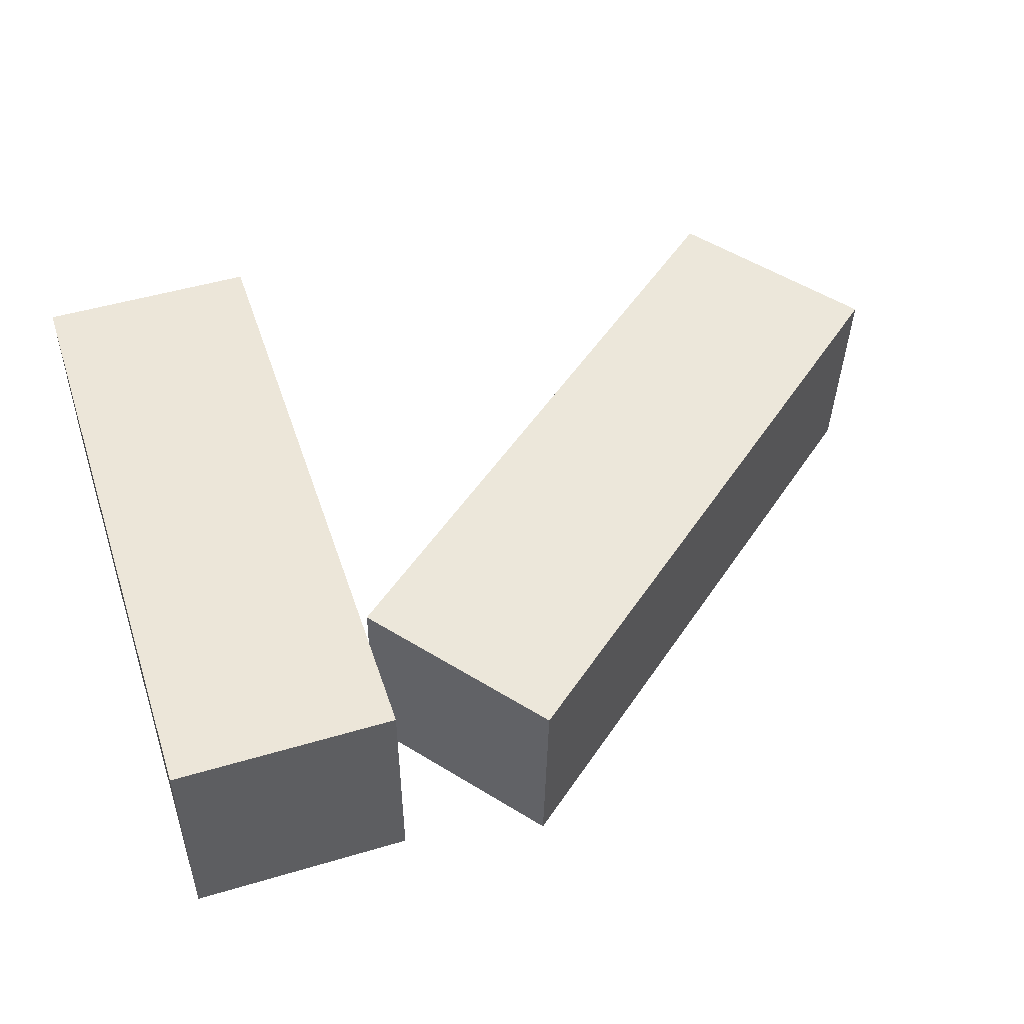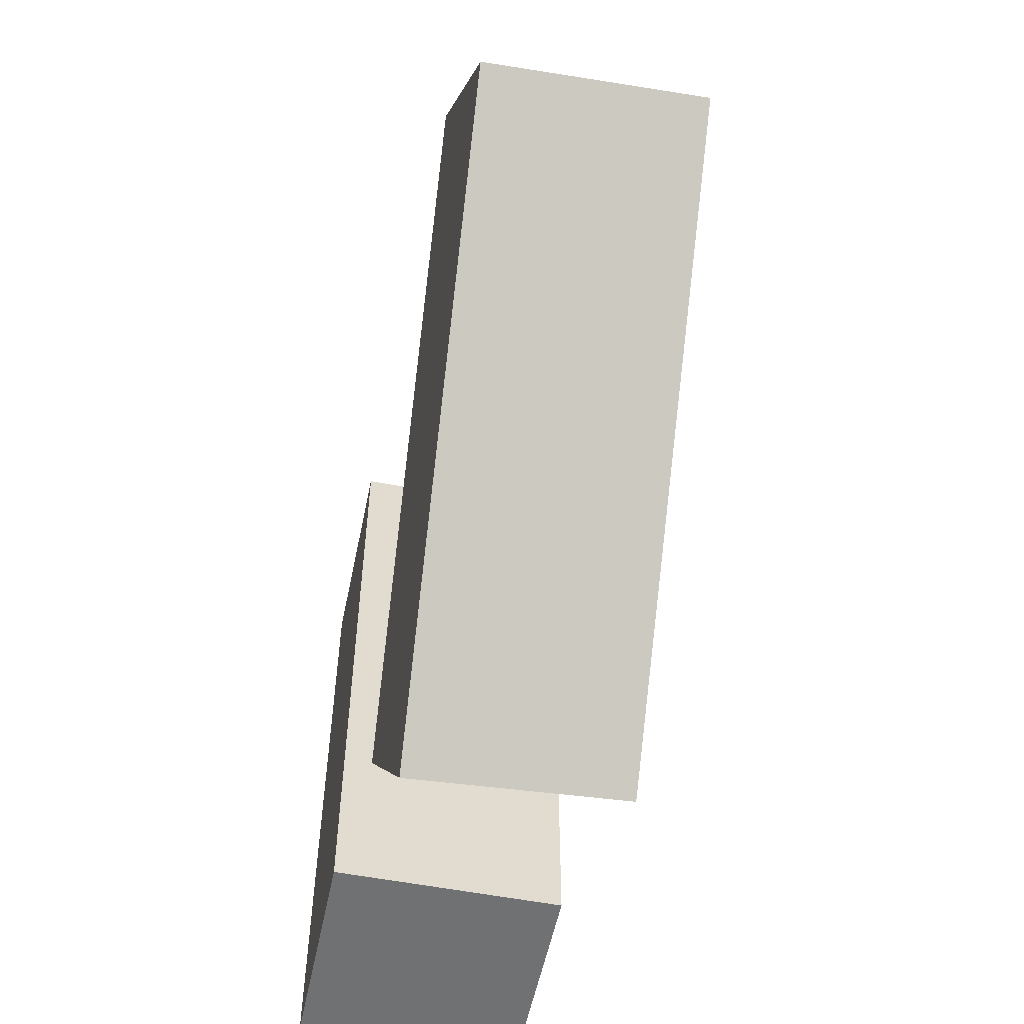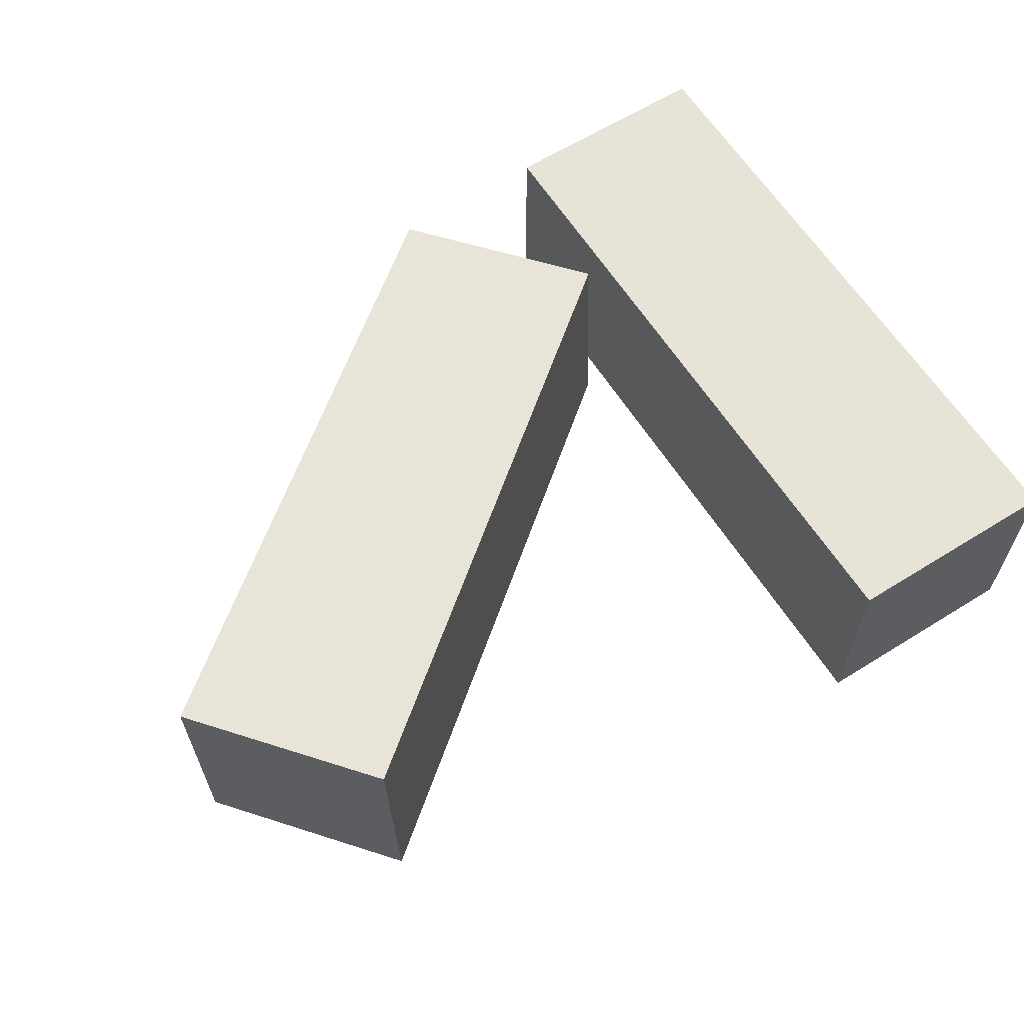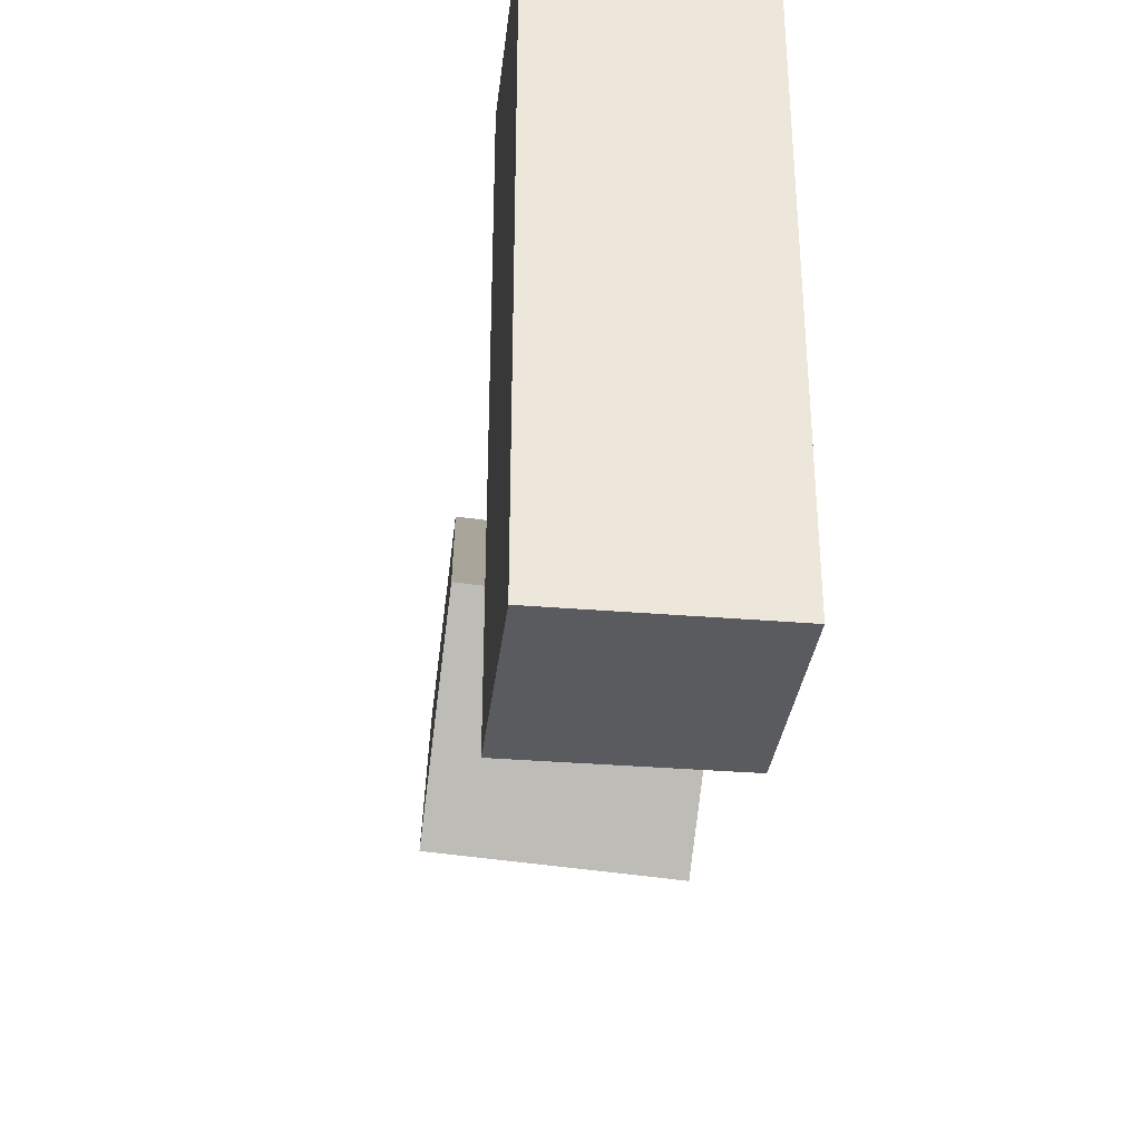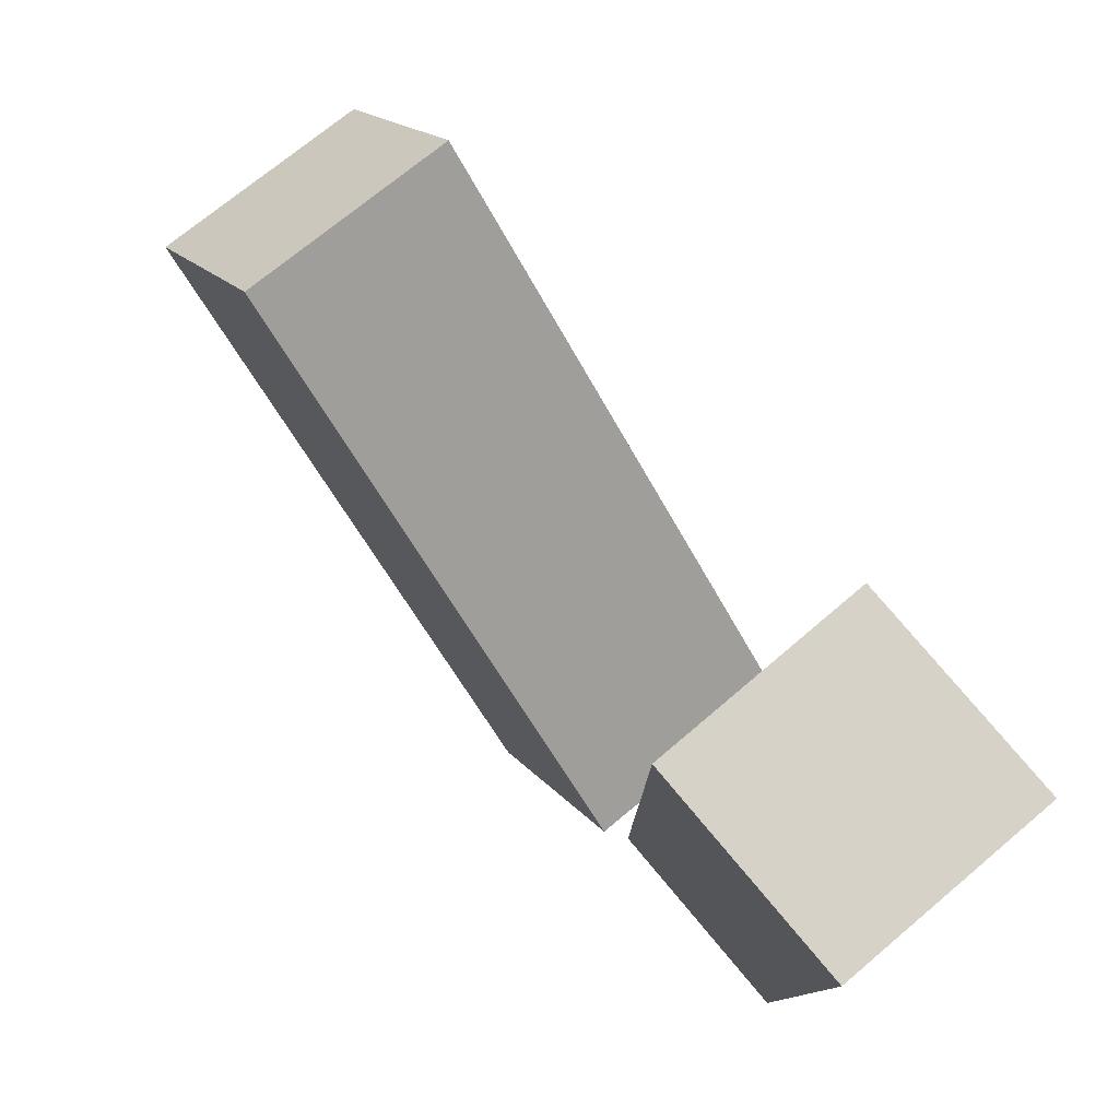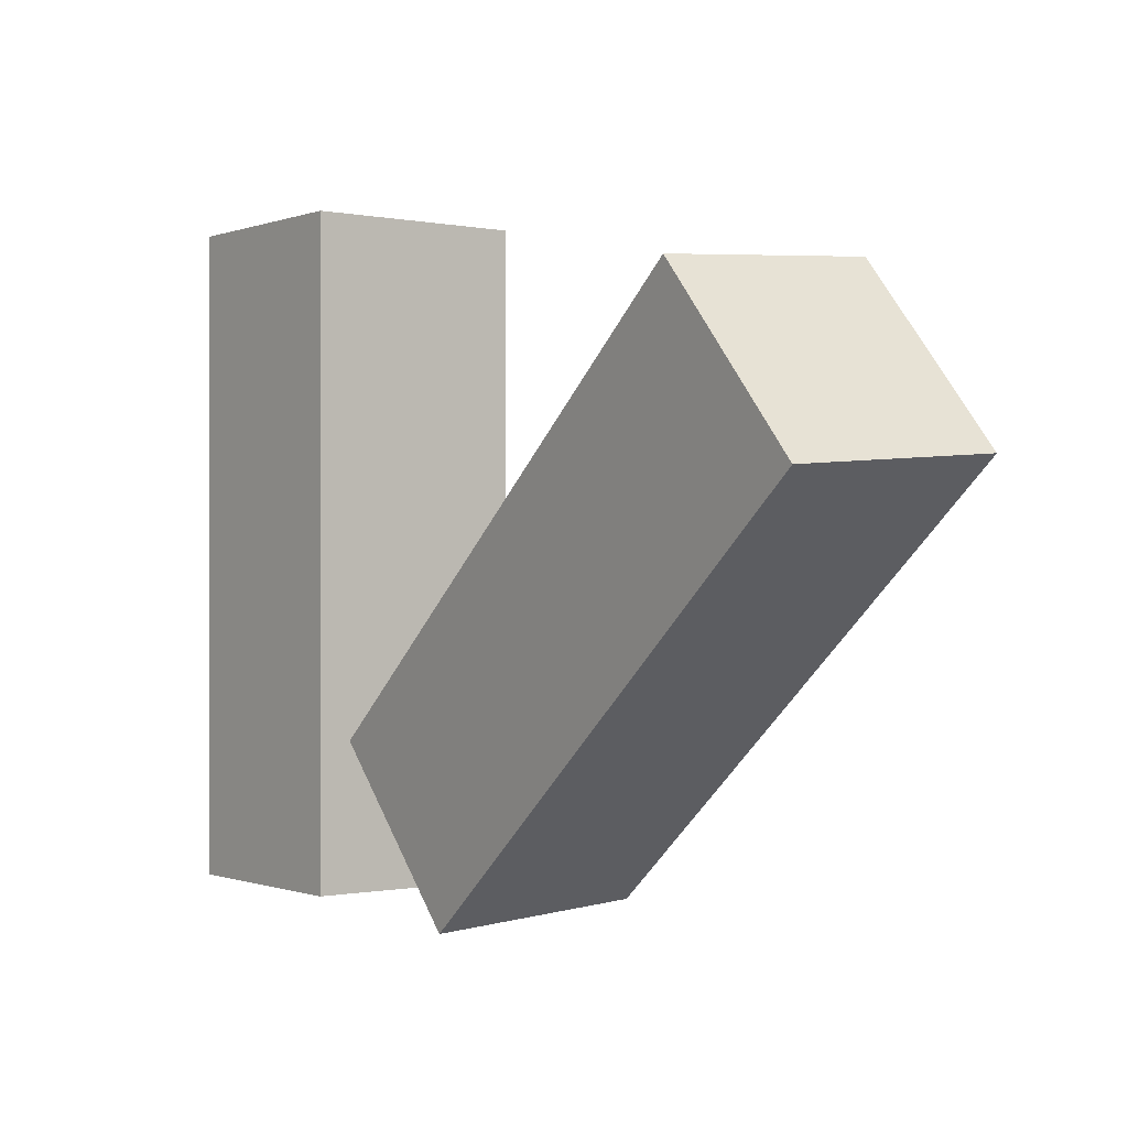
<metadata>
{"format":"obj","ext":"obj","renderer":"f3d","projection":"perspective","resolution":1024,"background":"white","views":[{"elev":49.2,"azim":-18.2,"up":"+Z"},{"elev":-55.2,"azim":78.4,"up":"+Y"},{"elev":62.3,"azim":147.7,"up":"+Z"},{"elev":-32.9,"azim":-96.6,"up":"+Y"},{"elev":78.4,"azim":-130.1,"up":"+Y"},{"elev":-0.4,"azim":52.9,"up":"+Y"}]}
</metadata>
<code>
g Arms_Mesh
v -0.25 -0.625 -0.125
v 2.861e-07 0.125 -0.125
v -0.25 0.125 -0.125
v 2.861e-07 -0.625 -0.125
v -0.25 -0.625 0.125
v 2.861e-07 0.125 0.125
v 2.861e-07 -0.625 0.125
v -0.25 0.125 0.125
v -0.25 -0.625 -0.125
v 2.861e-07 -0.625 0.125
v 2.861e-07 -0.625 -0.125
v -0.25 -0.625 0.125
v 2.861e-07 -0.625 -0.125
v 2.861e-07 0.125 0.125
v 2.861e-07 0.125 -0.125
v 2.861e-07 -0.625 0.125
v 2.861e-07 0.125 -0.125
v -0.25 0.125 0.125
v -0.25 0.125 -0.125
v 2.861e-07 0.125 0.125
v -0.25 0.125 -0.125
v -0.25 -0.625 0.125
v -0.25 -0.625 -0.125
v -0.25 0.125 0.125
v 0.1688 -0.6502 0.08217
v 0.5965 0.01292 0.1307
v 0.7532 -0.1815 0.1182
v 0.01212 -0.4558 0.09467
v 0.1703 -0.6329 -0.1672
v 0.5981 0.03019 -0.1187
v 0.01365 -0.4385 -0.1547
v 0.7547 -0.1642 -0.1312
v 0.1688 -0.6502 0.08217
v 0.01365 -0.4385 -0.1547
v 0.01212 -0.4558 0.09467
v 0.1703 -0.6329 -0.1672
v 0.01212 -0.4558 0.09467
v 0.5981 0.03019 -0.1187
v 0.5965 0.01292 0.1307
v 0.01365 -0.4385 -0.1547
v 0.5965 0.01292 0.1307
v 0.7547 -0.1642 -0.1312
v 0.7532 -0.1815 0.1182
v 0.5981 0.03019 -0.1187
v 0.7532 -0.1815 0.1182
v 0.1703 -0.6329 -0.1672
v 0.1688 -0.6502 0.08217
v 0.7547 -0.1642 -0.1312
g Arms_Mesh_0
f 3 2 1
f 4 1 2
f 7 6 5
f 8 5 6
f 11 10 9
f 12 9 10
f 15 14 13
f 16 13 14
f 19 18 17
f 20 17 18
f 23 22 21
f 24 21 22
f 27 26 25
f 28 25 26
f 31 30 29
f 32 29 30
f 35 34 33
f 36 33 34
f 39 38 37
f 40 37 38
f 43 42 41
f 44 41 42
f 47 46 45
f 48 45 46

</code>
